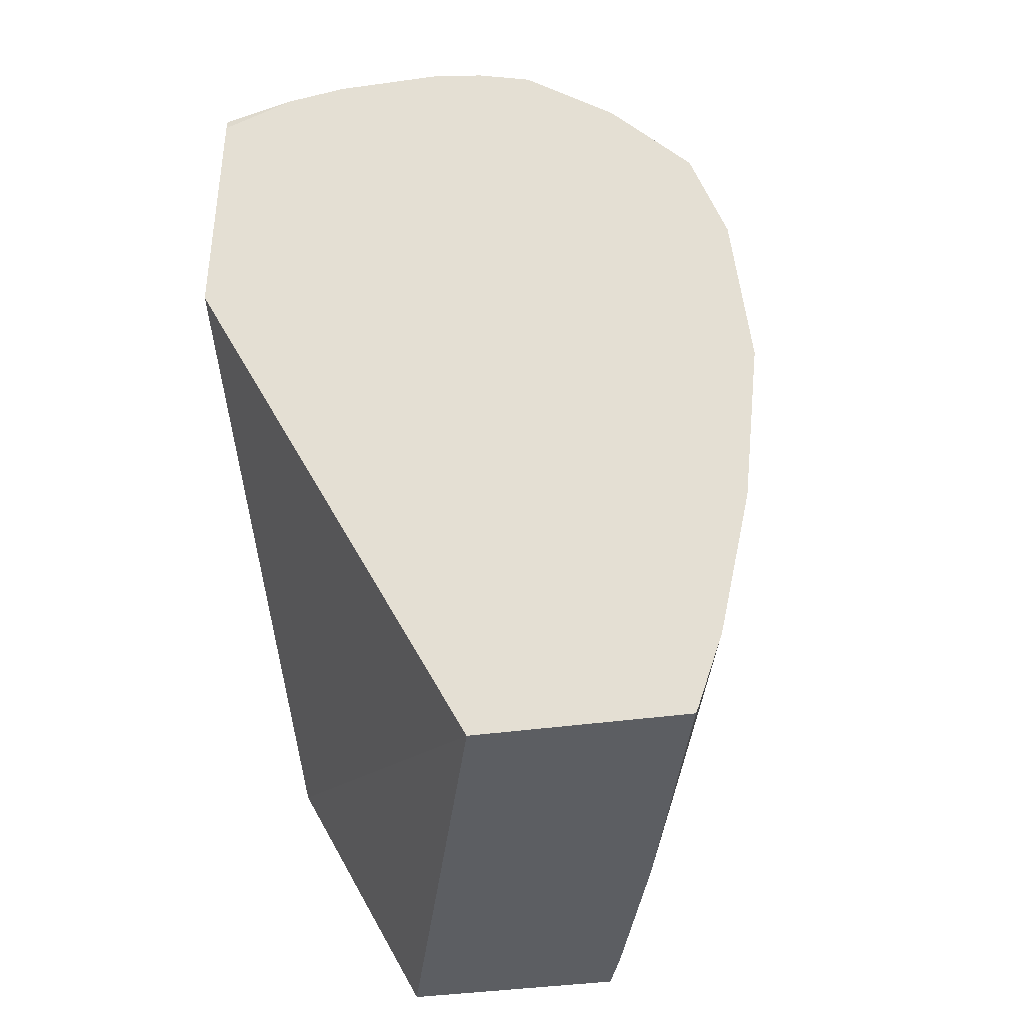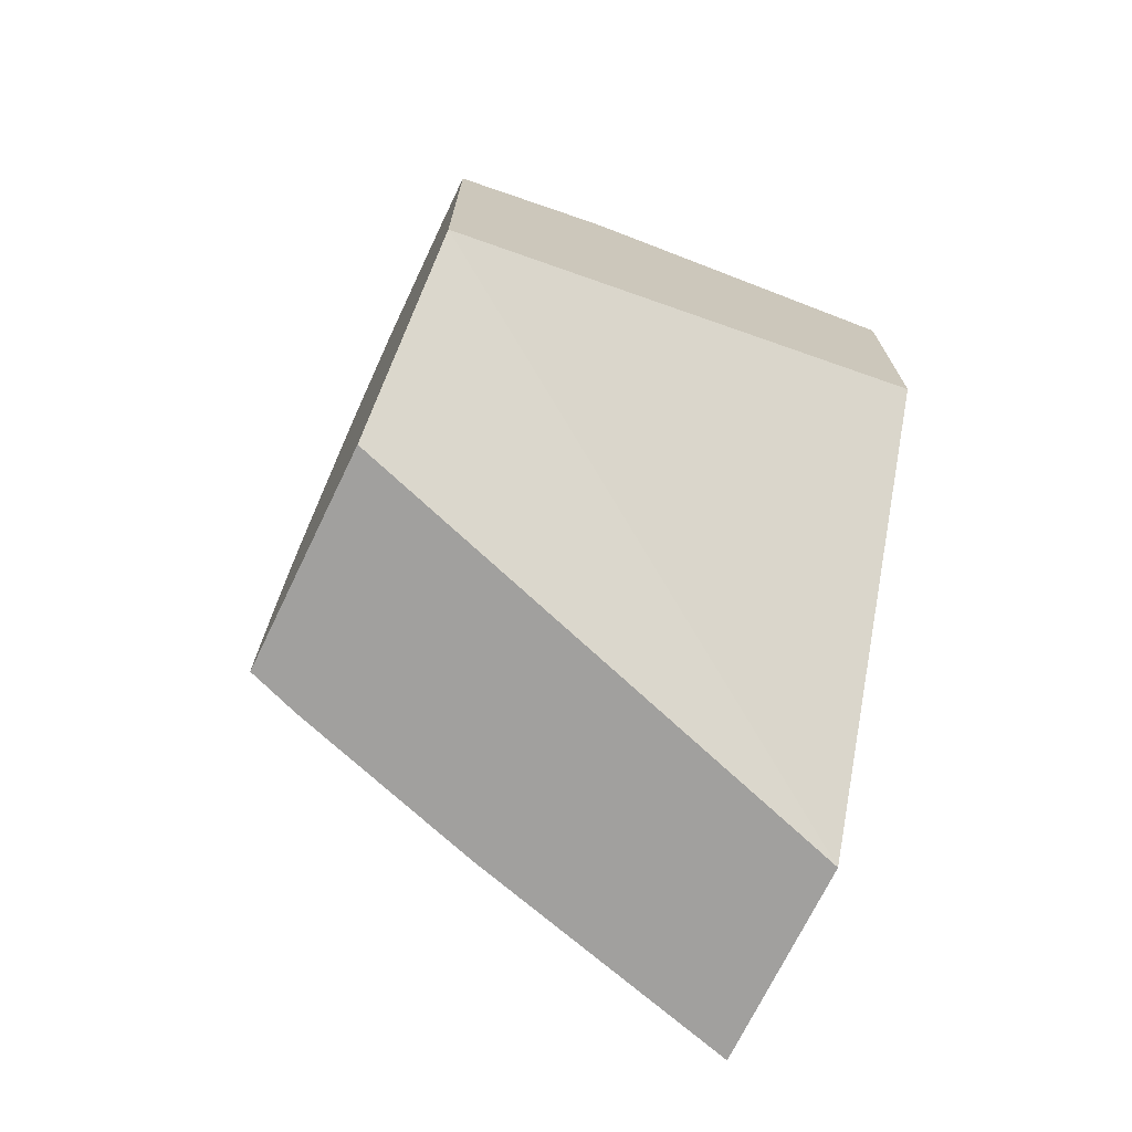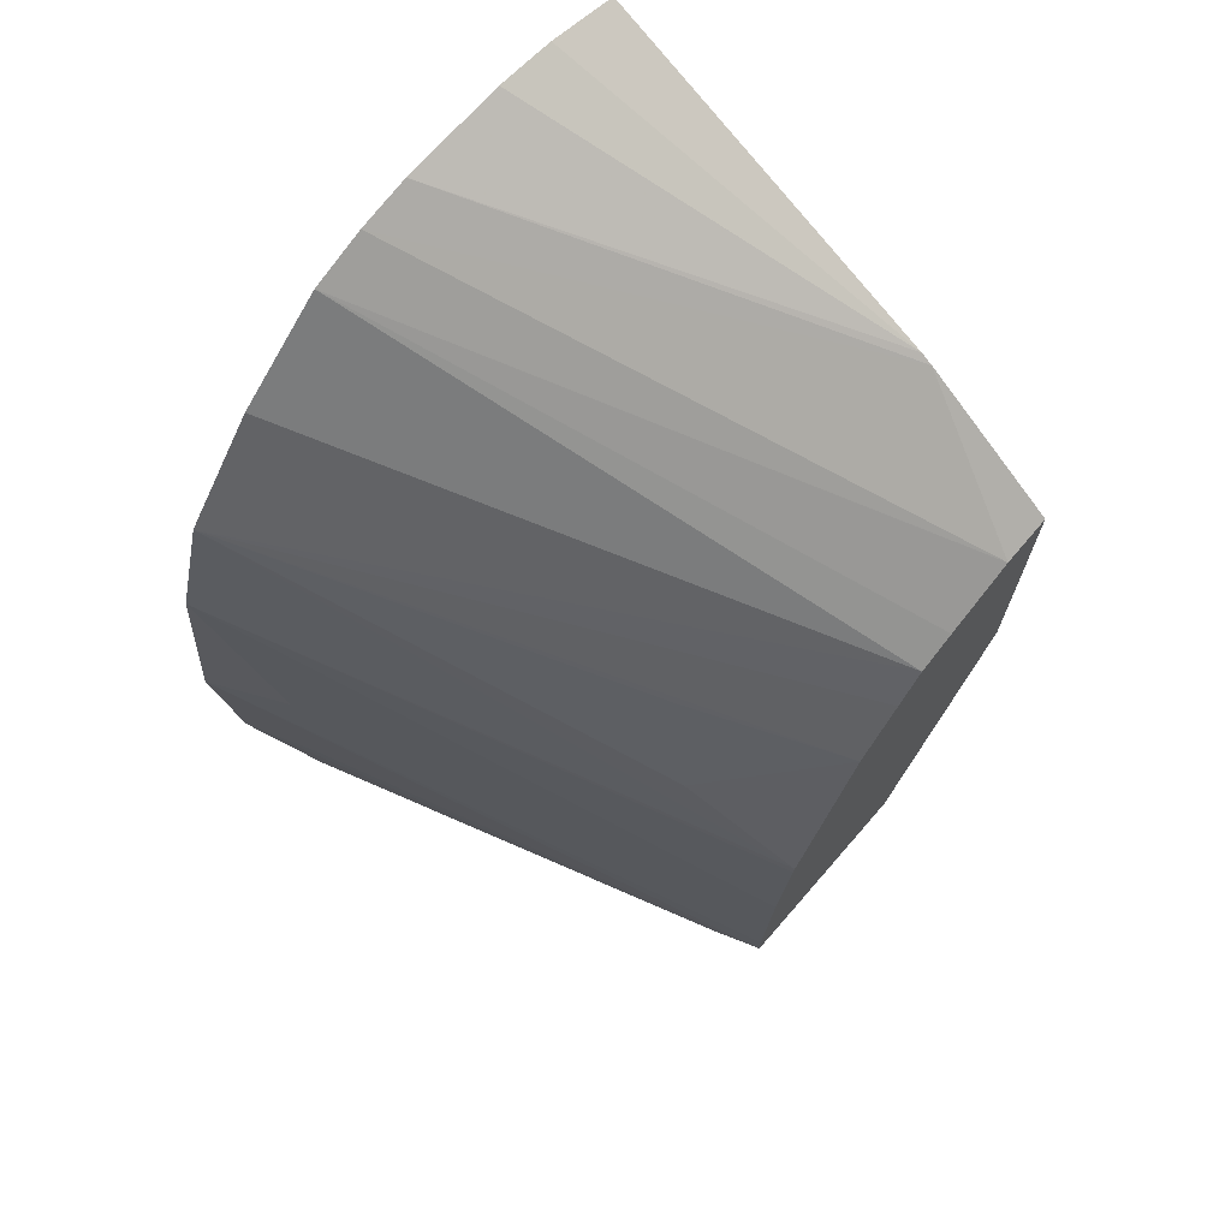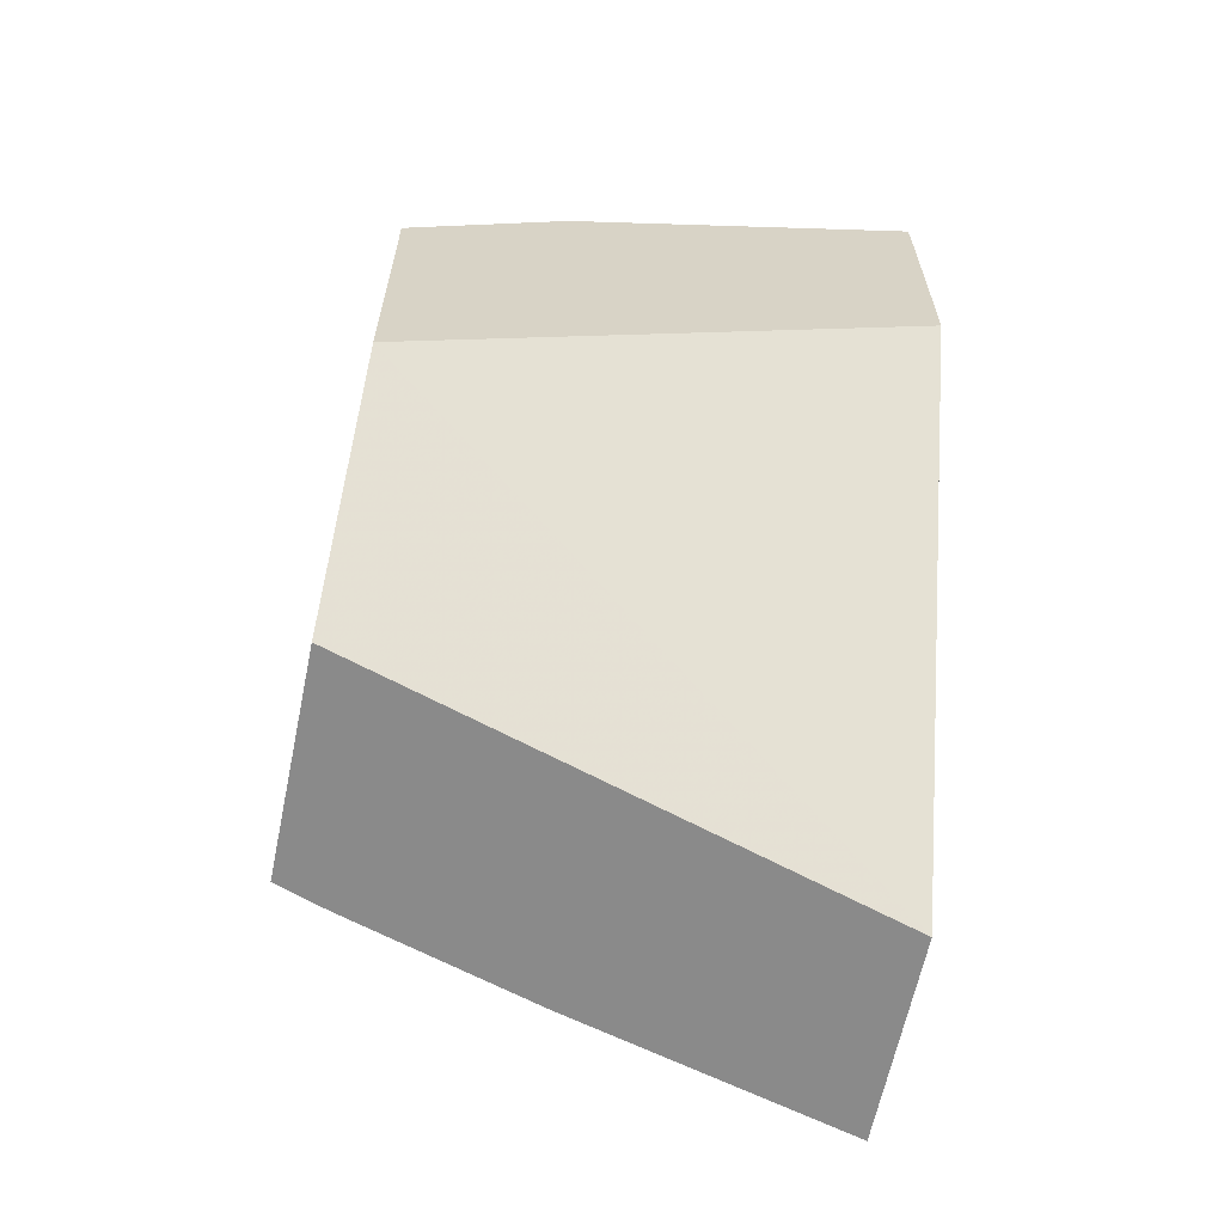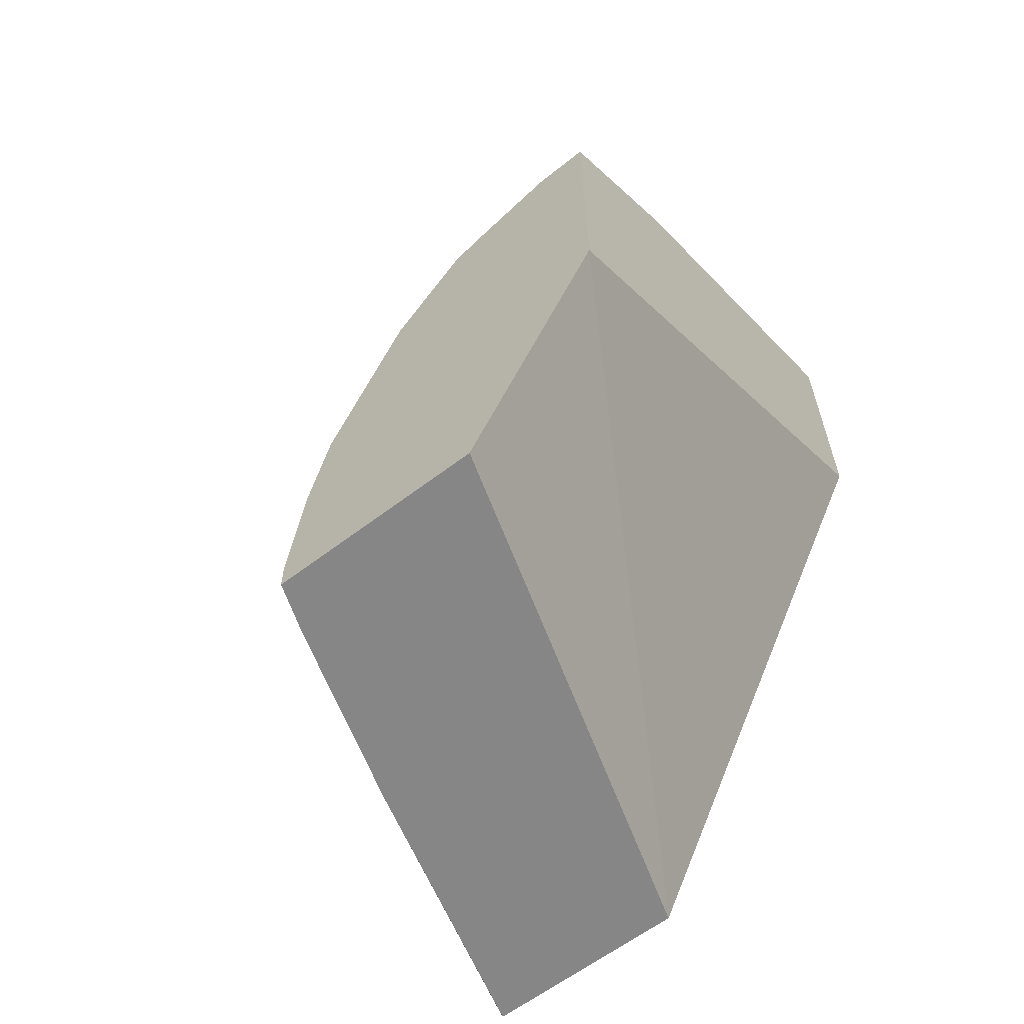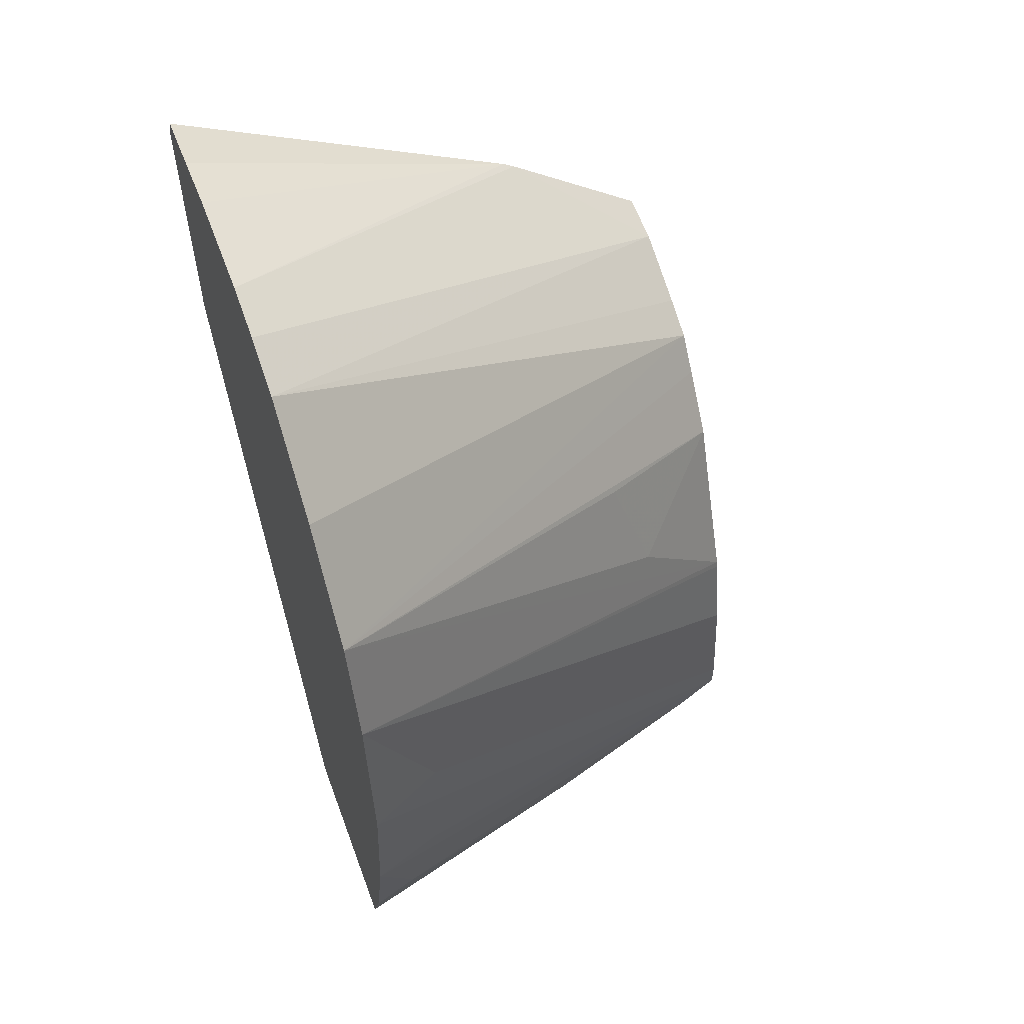
<metadata>
{"format":"obj","ext":"obj","renderer":"f3d","projection":"perspective","resolution":1024,"background":"white","views":[{"elev":-38.2,"azim":100.4,"up":"+Z"},{"elev":-71.8,"azim":-25.9,"up":"+Z"},{"elev":69.8,"azim":-139.0,"up":"+Z"},{"elev":-63.4,"azim":-11.7,"up":"+Z"},{"elev":-62.1,"azim":-52.3,"up":"+Z"},{"elev":56.8,"azim":159.7,"up":"+Z"}]}
</metadata>
<code>
v 0.0139 0.1572 0.0402
v 0.01423 0.1572 0.04042
v 0.0139 0.1572 0.04117
v 0.0139 0.158 0.03877
v 0.01669 0.1589 0.03877
v 0.01669 0.1572 0.04198
v 0.01508 0.1572 0.04112
v 0.01512 0.1572 0.04117
v 0.01668 0.1572 0.04353
v 0.01476 0.1572 0.0425
v 0.0147 0.1572 0.04245
v 0.01462 0.1572 0.04239
v 0.0139 0.1572 0.04183
v 0.0139 0.1592 0.03877
v 0.01669 0.16 0.03877
v 0.01669 0.1572 0.04347
v 0.01669 0.1577 0.04364
v 0.01669 0.158 0.04369
v 0.01669 0.1586 0.04368
v 0.01669 0.1589 0.04362
v 0.0139 0.1575 0.0418
v 0.01416 0.1593 0.03877
v 0.0139 0.1592 0.03893
v 0.01669 0.1604 0.04101
v 0.01629 0.1602 0.04005
v 0.01518 0.1596 0.03877
v 0.01669 0.16 0.03881
v 0.01669 0.1592 0.04352
v 0.0139 0.1579 0.04163
v 0.01669 0.1603 0.04005
v 0.01644 0.1601 0.03932
v 0.0139 0.1591 0.03957
v 0.01628 0.1602 0.04101
v 0.01669 0.1603 0.04197
v 0.01669 0.1601 0.03921
v 0.01669 0.1597 0.0431
v 0.0139 0.1582 0.04153
v 0.0139 0.159 0.04005
v 0.0139 0.159 0.04009
v 0.01669 0.1602 0.04256
v 0.0139 0.1583 0.04135
v 0.0139 0.1586 0.04103
v 0.01452 0.1592 0.04081
v 0.01472 0.1591 0.04145
f 1 2 7
f 1 7 8
f 1 8 3
f 1 3 13
f 1 13 21
f 1 21 29
f 1 29 37
f 1 37 41
f 1 41 42
f 1 42 39
f 1 39 38
f 1 38 32
f 1 32 23
f 1 23 14
f 1 14 4
f 1 4 5
f 1 5 6
f 1 6 2
f 2 6 7
f 3 8 9
f 3 9 10
f 3 10 11
f 3 11 12
f 3 12 13
f 4 14 22
f 4 22 26
f 4 26 15
f 4 15 5
f 5 15 27
f 5 27 35
f 5 35 30
f 5 30 24
f 5 24 34
f 5 34 40
f 5 40 36
f 5 36 28
f 5 28 20
f 5 20 19
f 5 19 18
f 5 18 17
f 5 17 16
f 5 16 6
f 6 16 8
f 6 8 7
f 8 16 9
f 9 16 17
f 9 17 10
f 10 17 18
f 10 18 19
f 10 19 11
f 11 19 20
f 11 20 21
f 11 21 12
f 12 21 13
f 14 23 24
f 14 24 25
f 14 25 22
f 15 26 27
f 20 28 21
f 21 28 29
f 22 25 30
f 22 30 31
f 22 31 26
f 23 32 33
f 23 33 24
f 24 30 25
f 24 33 34
f 26 31 35
f 26 35 27
f 28 36 37
f 28 37 29
f 30 35 31
f 32 38 34
f 32 34 33
f 34 38 39
f 34 39 40
f 36 40 37
f 37 40 41
f 39 42 43
f 39 43 40
f 40 44 42
f 40 42 41
f 40 43 44
f 42 44 43

</code>
